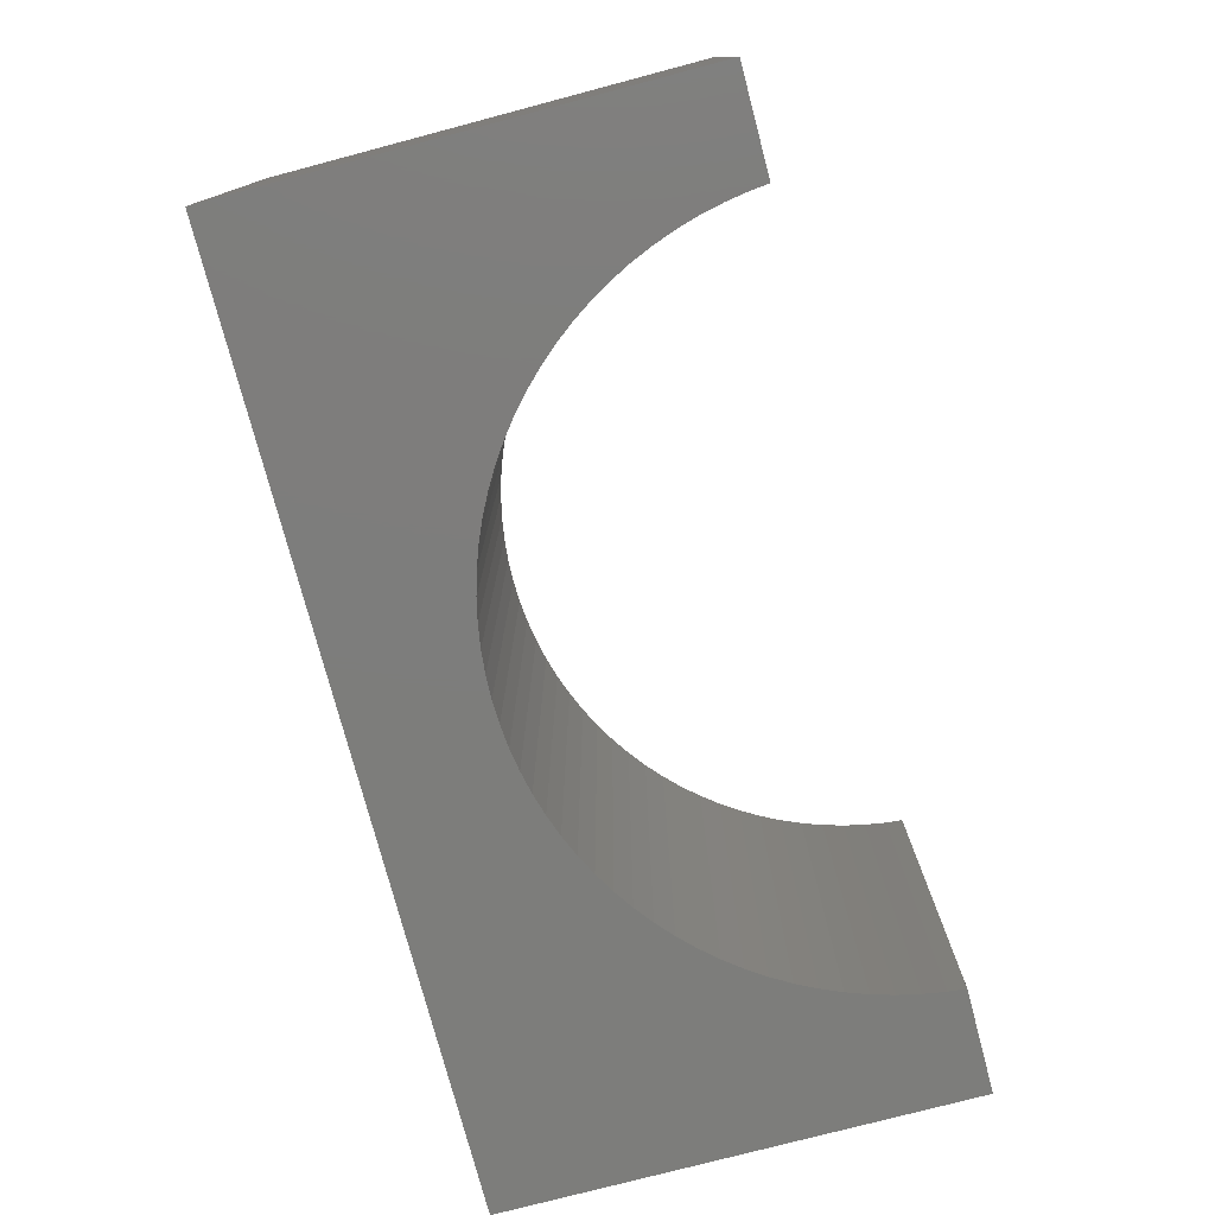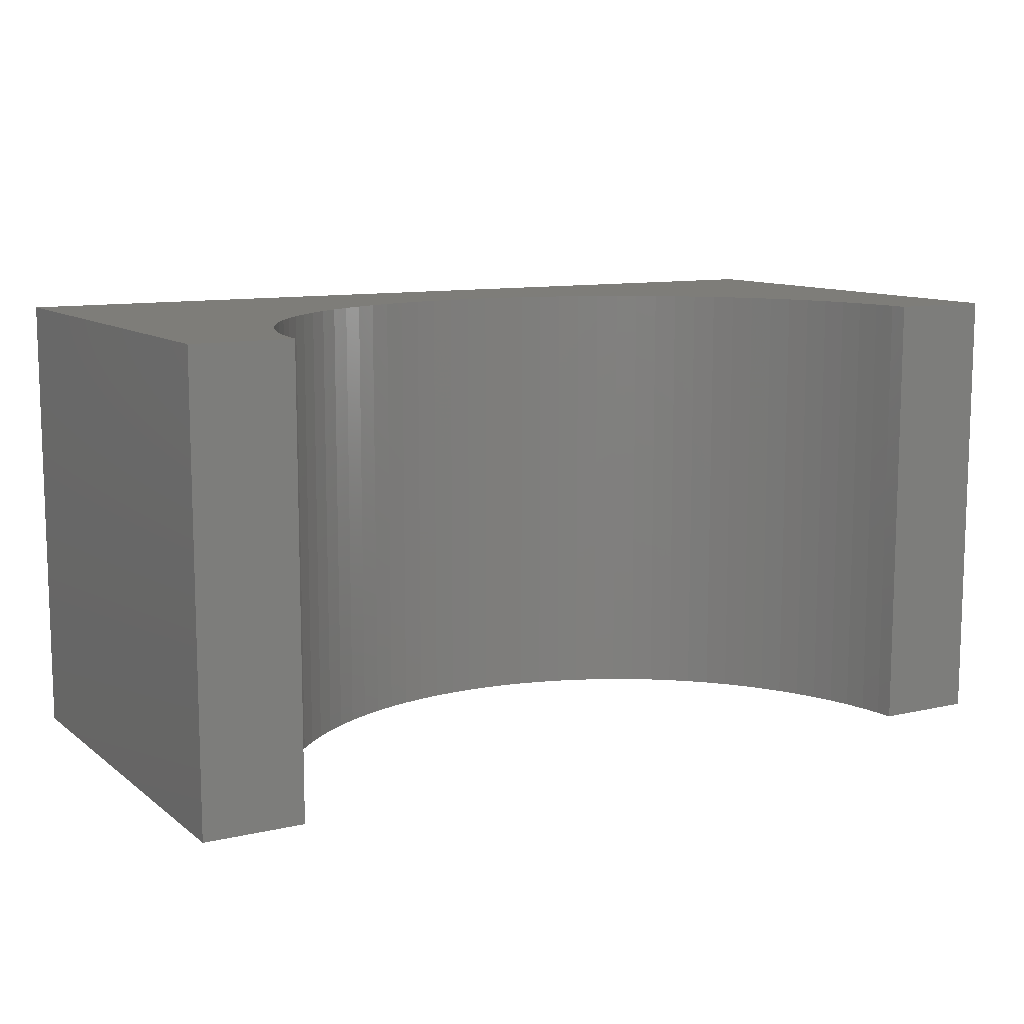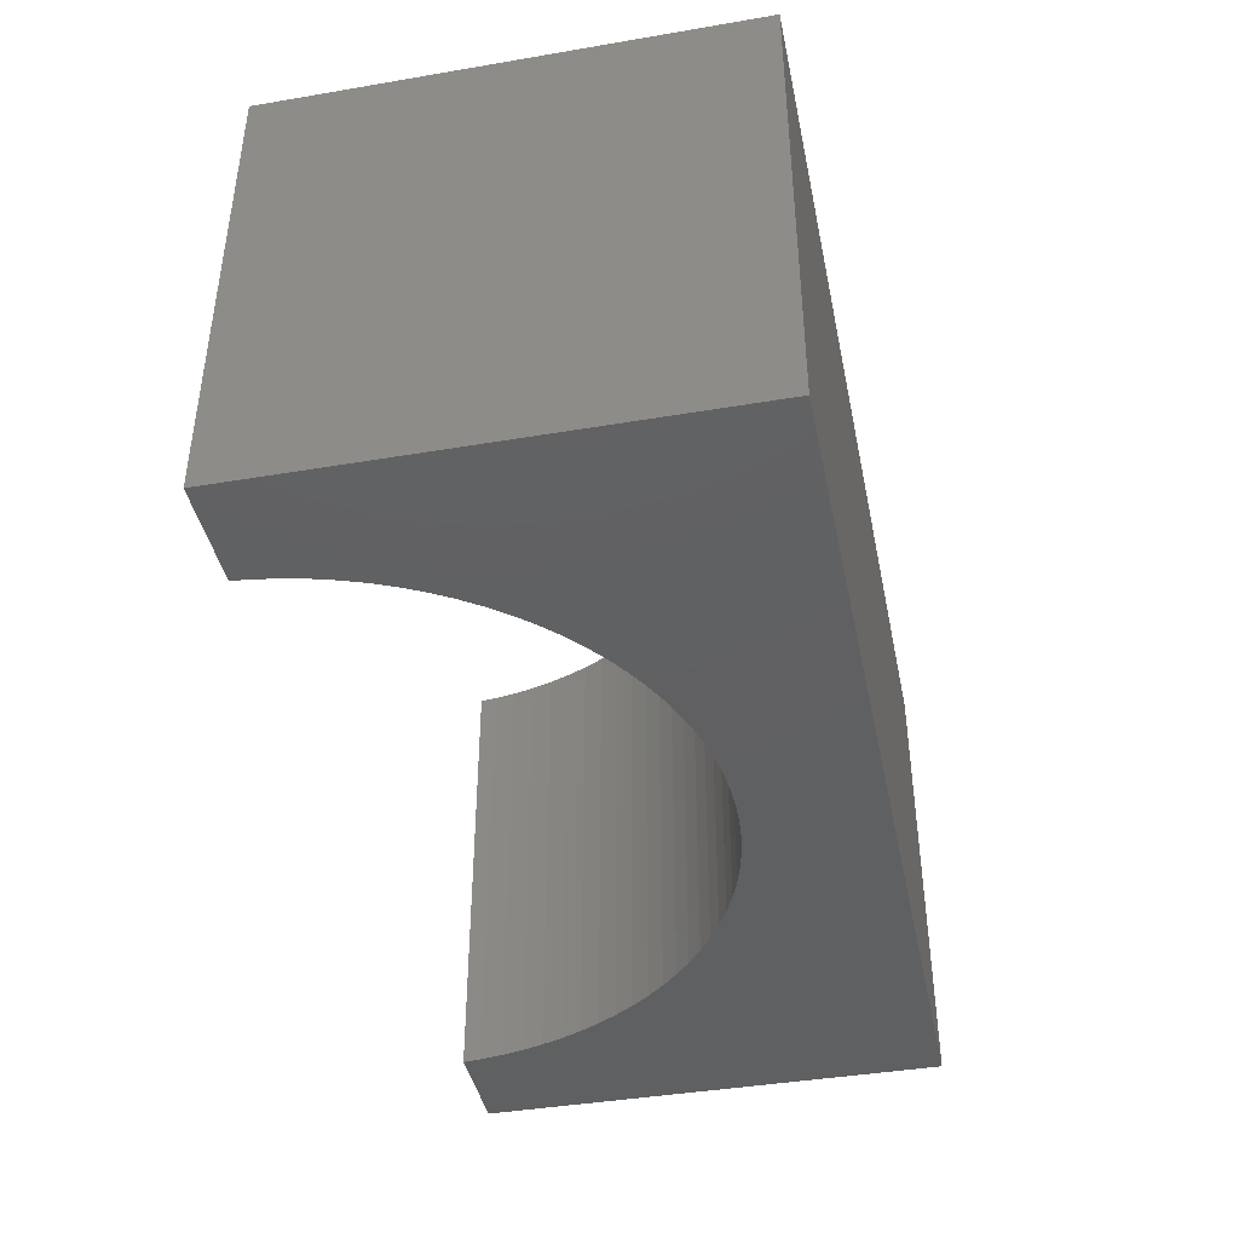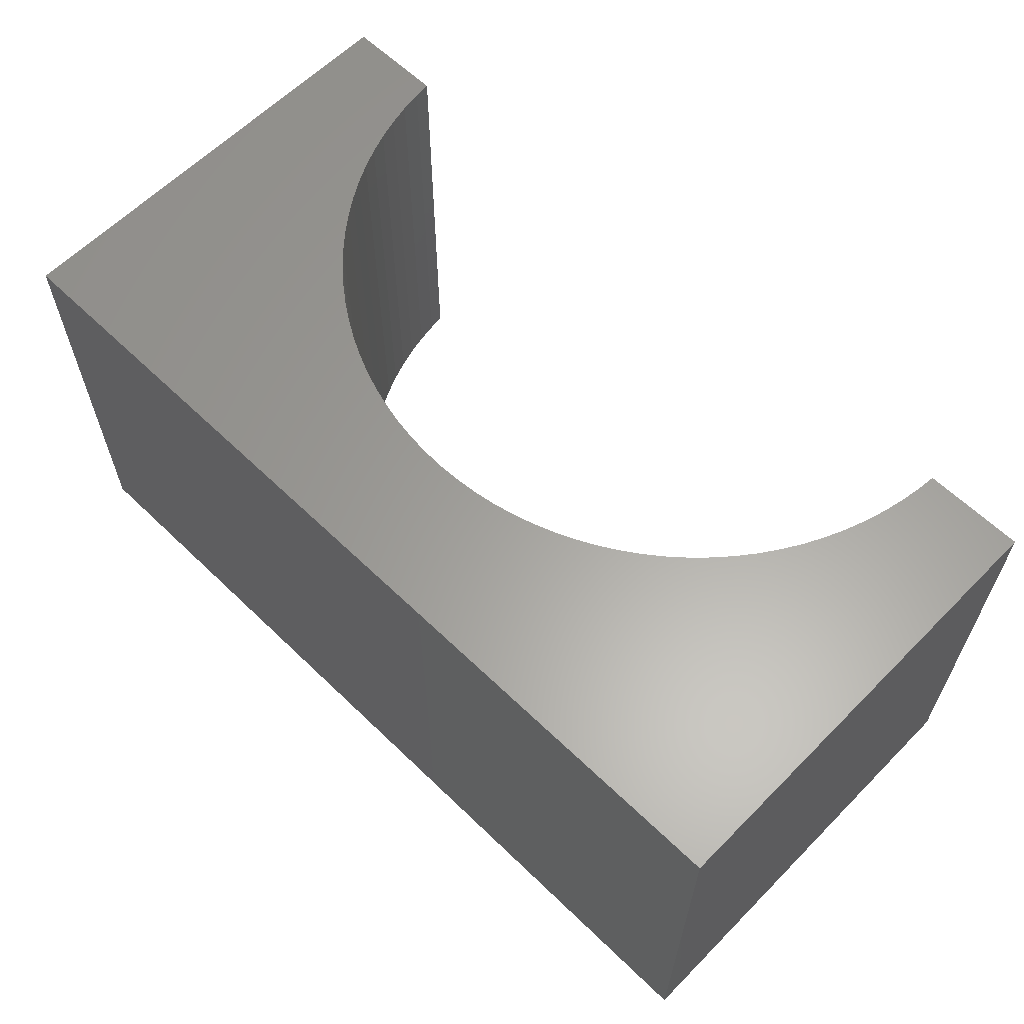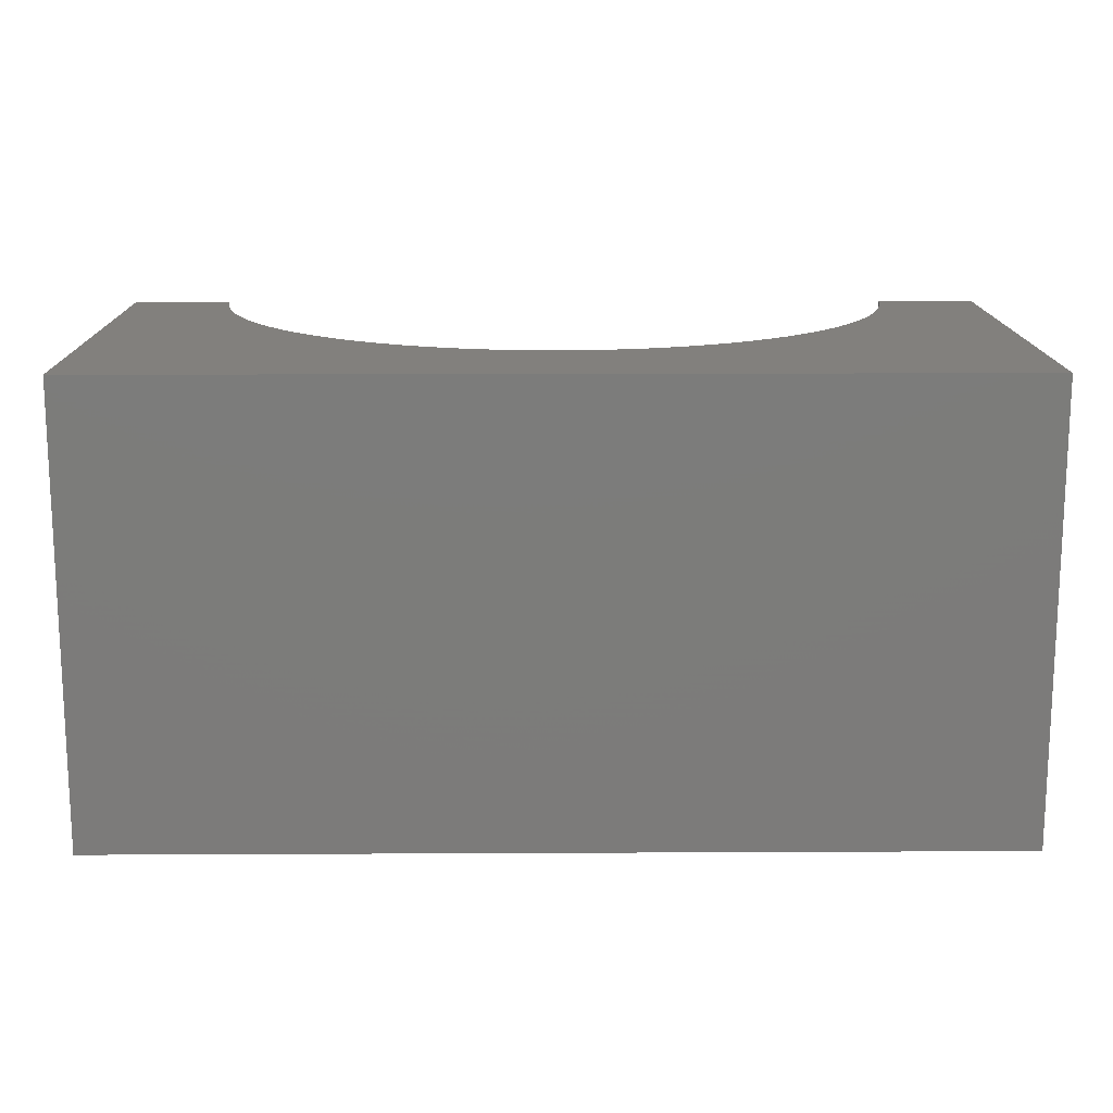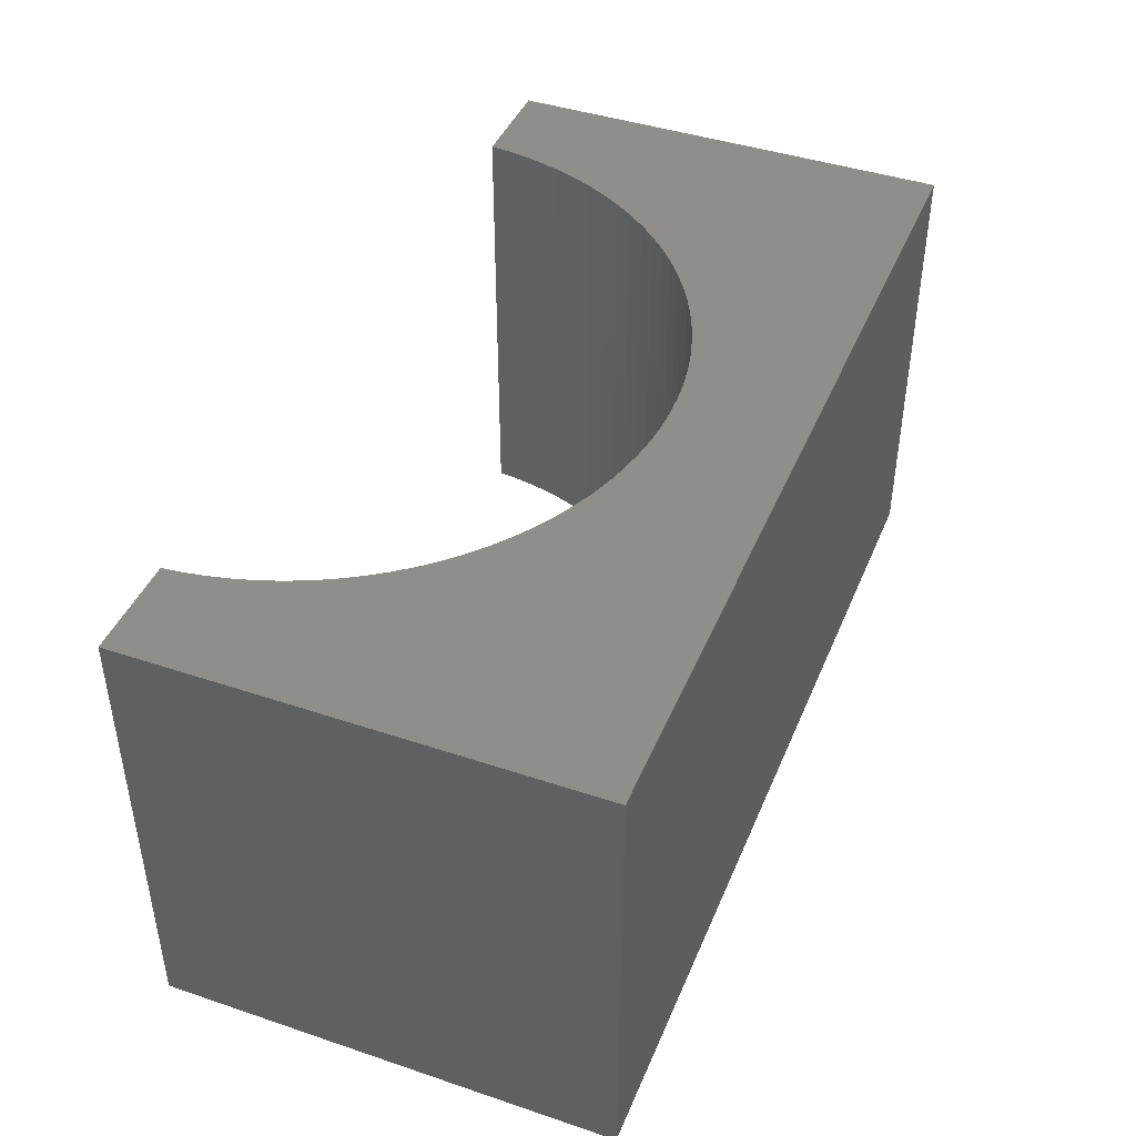
<metadata>
{"format":"stl","ext":"stl","renderer":"f3d","projection":"perspective","resolution":1024,"background":"white","views":[{"elev":-76.7,"azim":104.8,"up":"+Y"},{"elev":10.6,"azim":150.2,"up":"+Y"},{"elev":-41.5,"azim":-78.4,"up":"+Y"},{"elev":61.6,"azim":44.4,"up":"+Y"},{"elev":14.9,"azim":-0.6,"up":"+Y"},{"elev":42.9,"azim":-68.3,"up":"+Y"}]}
</metadata>
<code>
# stl→obj: 106 verts, 208 faces
v -5 -2.5 -2.5
v -5 2.5 2.5
v -5 2.5 -2.5
v -5 -2.5 2.5
v 5 -2.5 2.5
v 5 2.5 2.5
v 5 2.5 -2.5
v 5 -2.5 -2.5
v 0 2.5 1.1
v 0.2449 2.5 1.092
v 0.4888 2.5 1.069
v 0.7308 2.5 1.031
v 0.9699 2.5 0.9775
v 1.205 2.5 0.9091
v 1.436 2.5 0.8261
v 1.661 2.5 0.7288
v 1.879 2.5 0.6176
v 2.09 2.5 0.4929
v 2.292 2.5 0.3552
v 2.486 2.5 0.205
v 2.67 2.5 0.04298
v 2.843 2.5 -0.1303
v 3.005 2.5 -0.314
v 3.155 2.5 -0.5076
v 3.293 2.5 -0.7103
v 3.418 2.5 -0.9212
v 3.529 2.5 -1.139
v 3.626 2.5 -1.364
v 3.709 2.5 -1.595
v 3.777 2.5 -1.83
v 3.831 2.5 -2.069
v 3.869 2.5 -2.311
v 3.887 2.5 -2.5
v -0.2449 2.5 1.092
v -0.4888 2.5 1.069
v -0.7308 2.5 1.031
v -0.9699 2.5 0.9775
v -1.205 2.5 0.9091
v -1.436 2.5 0.8261
v -1.661 2.5 0.7288
v -1.879 2.5 0.6176
v -2.09 2.5 0.4929
v -2.292 2.5 0.3552
v -2.486 2.5 0.205
v -2.67 2.5 0.04298
v -2.843 2.5 -0.1303
v -3.005 2.5 -0.314
v -3.155 2.5 -0.5076
v -3.293 2.5 -0.7103
v -3.418 2.5 -0.9212
v -3.529 2.5 -1.139
v -3.626 2.5 -1.364
v -3.709 2.5 -1.595
v -3.777 2.5 -1.83
v -3.831 2.5 -2.069
v -3.869 2.5 -2.311
v -3.887 2.5 -2.5
v -3.887 -2.5 -2.5
v 3.887 -2.5 -2.5
v 0 -2.5 1.1
v -0.2449 -2.5 1.092
v -0.4888 -2.5 1.069
v -0.7308 -2.5 1.031
v -0.9699 -2.5 0.9775
v -1.205 -2.5 0.9091
v -1.436 -2.5 0.8261
v -1.661 -2.5 0.7288
v -1.879 -2.5 0.6176
v -2.09 -2.5 0.4929
v -2.292 -2.5 0.3552
v -2.486 -2.5 0.205
v -2.67 -2.5 0.04298
v -2.843 -2.5 -0.1303
v -3.005 -2.5 -0.314
v -3.155 -2.5 -0.5076
v -3.293 -2.5 -0.7103
v -3.418 -2.5 -0.9212
v -3.529 -2.5 -1.139
v -3.626 -2.5 -1.364
v -3.709 -2.5 -1.595
v -3.777 -2.5 -1.83
v -3.831 -2.5 -2.069
v -3.869 -2.5 -2.311
v 0.2449 -2.5 1.092
v 0.4888 -2.5 1.069
v 0.7308 -2.5 1.031
v 0.9699 -2.5 0.9775
v 1.205 -2.5 0.9091
v 1.436 -2.5 0.8261
v 1.661 -2.5 0.7288
v 1.879 -2.5 0.6176
v 2.09 -2.5 0.4929
v 2.292 -2.5 0.3552
v 2.486 -2.5 0.205
v 2.67 -2.5 0.04298
v 2.843 -2.5 -0.1303
v 3.005 -2.5 -0.314
v 3.155 -2.5 -0.5076
v 3.293 -2.5 -0.7103
v 3.418 -2.5 -0.9212
v 3.529 -2.5 -1.139
v 3.626 -2.5 -1.364
v 3.709 -2.5 -1.595
v 3.777 -2.5 -1.83
v 3.831 -2.5 -2.069
v 3.869 -2.5 -2.311
f 1 2 3
f 2 1 4
f 2 5 6
f 5 2 4
f 5 7 6
f 7 5 8
f 6 9 2
f 6 10 9
f 6 11 10
f 6 12 11
f 6 13 12
f 6 14 13
f 6 15 14
f 6 16 15
f 6 17 16
f 6 18 17
f 6 19 18
f 6 20 19
f 6 21 20
f 6 22 21
f 6 23 22
f 6 24 23
f 6 25 24
f 6 26 25
f 6 27 26
f 7 27 6
f 27 7 28
f 28 7 29
f 29 7 30
f 30 7 31
f 31 7 32
f 32 7 33
f 34 2 9
f 35 2 34
f 36 2 35
f 37 2 36
f 38 2 37
f 39 2 38
f 40 2 39
f 41 2 40
f 42 2 41
f 43 2 42
f 44 2 43
f 45 2 44
f 46 2 45
f 47 2 46
f 48 2 47
f 49 2 48
f 50 2 49
f 51 2 50
f 3 51 52
f 3 52 53
f 3 53 54
f 3 54 55
f 3 55 56
f 3 56 57
f 51 3 2
f 1 57 58
f 57 1 3
f 59 7 8
f 7 59 33
f 4 60 5
f 4 61 60
f 4 62 61
f 4 63 62
f 4 64 63
f 4 65 64
f 4 66 65
f 4 67 66
f 4 68 67
f 4 69 68
f 4 70 69
f 4 71 70
f 4 72 71
f 4 73 72
f 4 74 73
f 4 75 74
f 4 76 75
f 4 77 76
f 4 78 77
f 1 78 4
f 78 1 79
f 79 1 80
f 80 1 81
f 81 1 82
f 82 1 83
f 83 1 58
f 84 5 60
f 85 5 84
f 86 5 85
f 87 5 86
f 88 5 87
f 89 5 88
f 90 5 89
f 91 5 90
f 92 5 91
f 93 5 92
f 94 5 93
f 95 5 94
f 96 5 95
f 97 5 96
f 98 5 97
f 99 5 98
f 100 5 99
f 101 5 100
f 8 101 102
f 8 102 103
f 8 103 104
f 8 104 105
f 8 105 106
f 8 106 59
f 101 8 5
f 105 30 31
f 30 105 104
f 59 32 33
f 32 59 106
f 62 34 61
f 34 62 35
f 106 31 32
f 31 106 105
f 61 9 60
f 9 61 34
f 82 56 55
f 56 82 83
f 95 22 96
f 22 95 21
f 83 57 56
f 57 83 58
f 80 54 53
f 54 80 81
f 66 38 65
f 38 66 39
f 81 55 54
f 55 81 82
f 60 10 84
f 10 60 9
f 64 36 63
f 36 64 37
f 102 27 28
f 27 102 101
f 68 40 67
f 40 68 41
f 73 45 72
f 45 73 46
f 87 14 88
f 14 87 13
f 85 12 86
f 12 85 11
f 93 20 94
f 20 93 19
f 103 28 29
f 28 103 102
f 97 22 23
f 22 97 96
f 98 23 24
f 23 98 97
f 84 11 85
f 11 84 10
f 65 37 64
f 37 65 38
f 70 42 69
f 42 70 43
f 76 50 49
f 50 76 77
f 79 53 52
f 53 79 80
f 78 52 51
f 52 78 79
f 77 51 50
f 51 77 78
f 86 13 87
f 13 86 12
f 91 18 92
f 18 91 17
f 90 17 91
f 17 90 16
f 89 16 90
f 16 89 15
f 88 15 89
f 15 88 14
f 94 21 95
f 21 94 20
f 104 29 30
f 29 104 103
f 101 26 27
f 26 101 100
f 100 25 26
f 25 100 99
f 99 24 25
f 24 99 98
f 63 35 62
f 35 63 36
f 69 41 68
f 41 69 42
f 67 39 66
f 39 67 40
f 73 47 46
f 47 73 74
f 92 19 93
f 19 92 18
f 71 43 70
f 43 71 44
f 72 44 71
f 44 72 45
f 75 49 48
f 49 75 76
f 74 48 47
f 48 74 75

</code>
